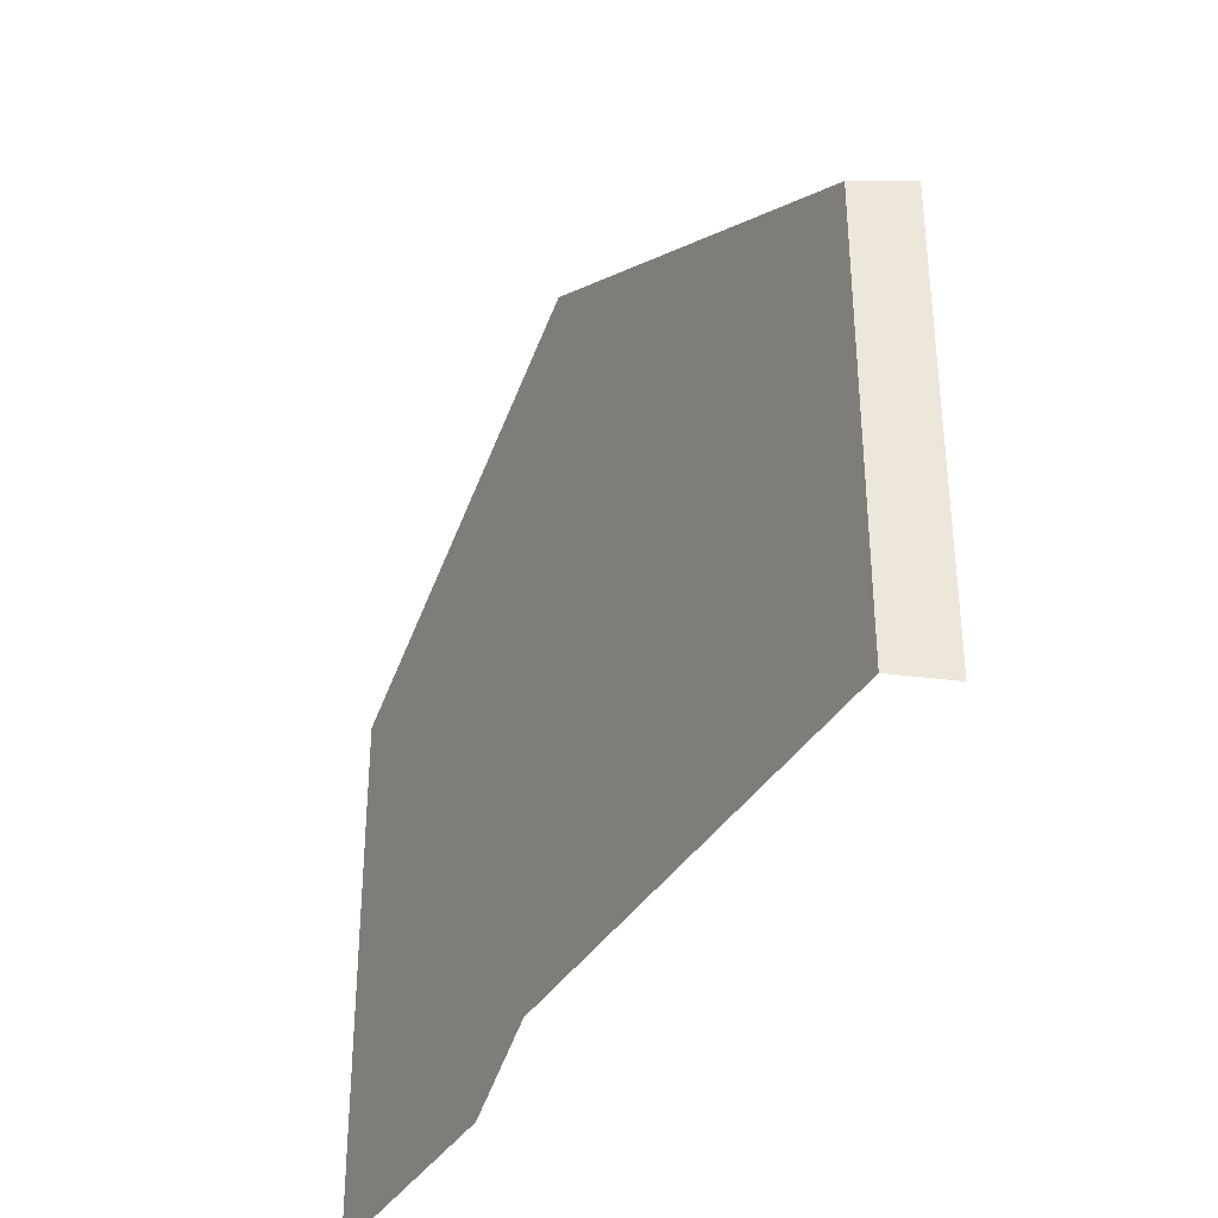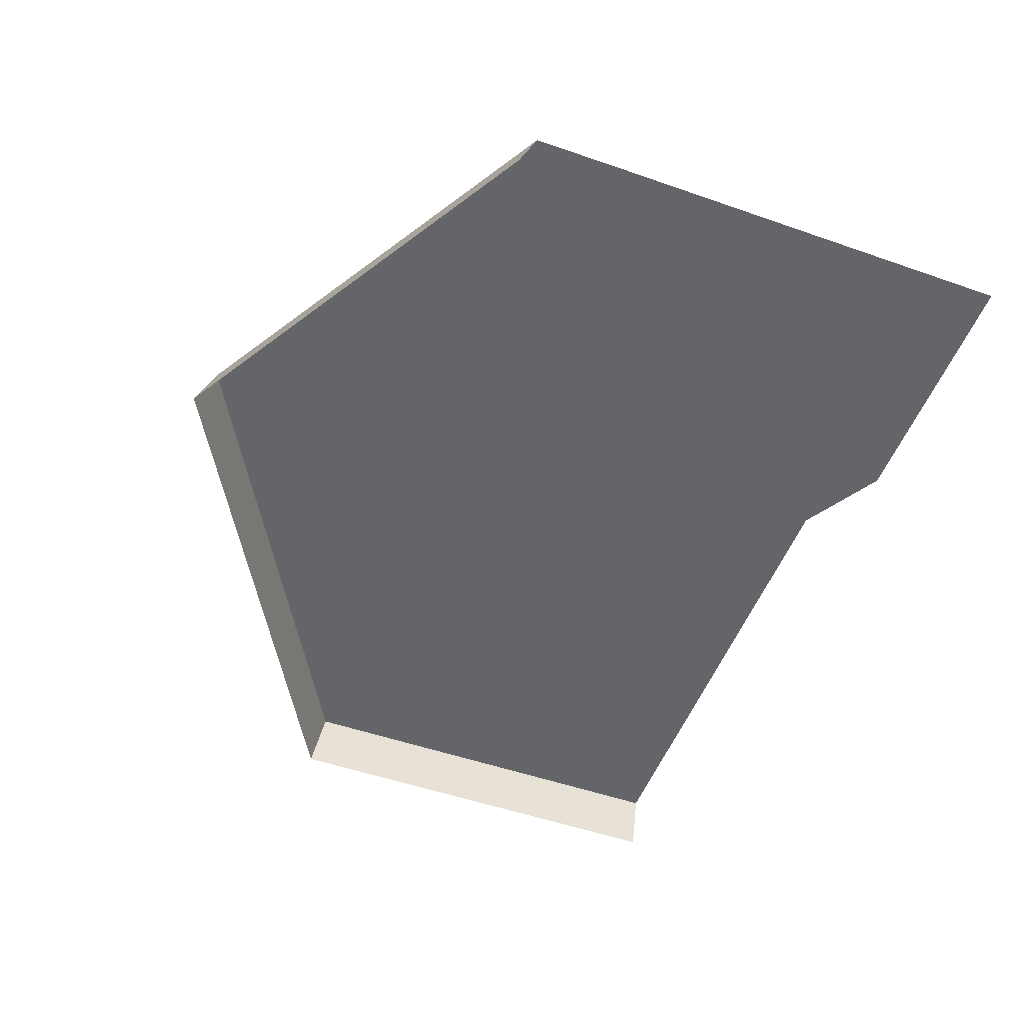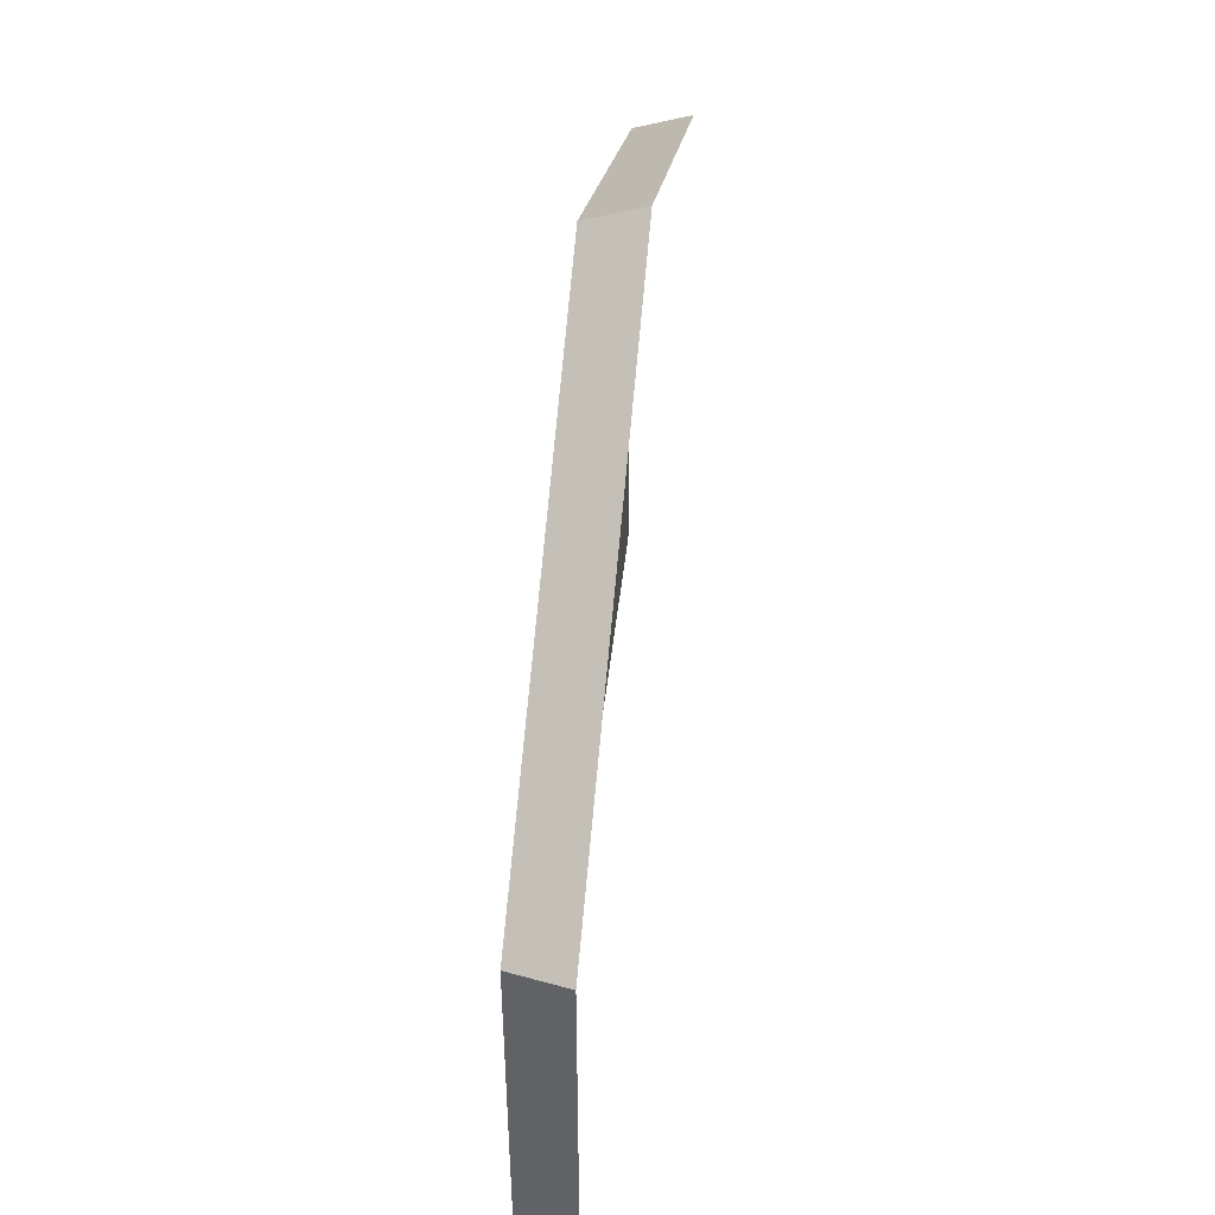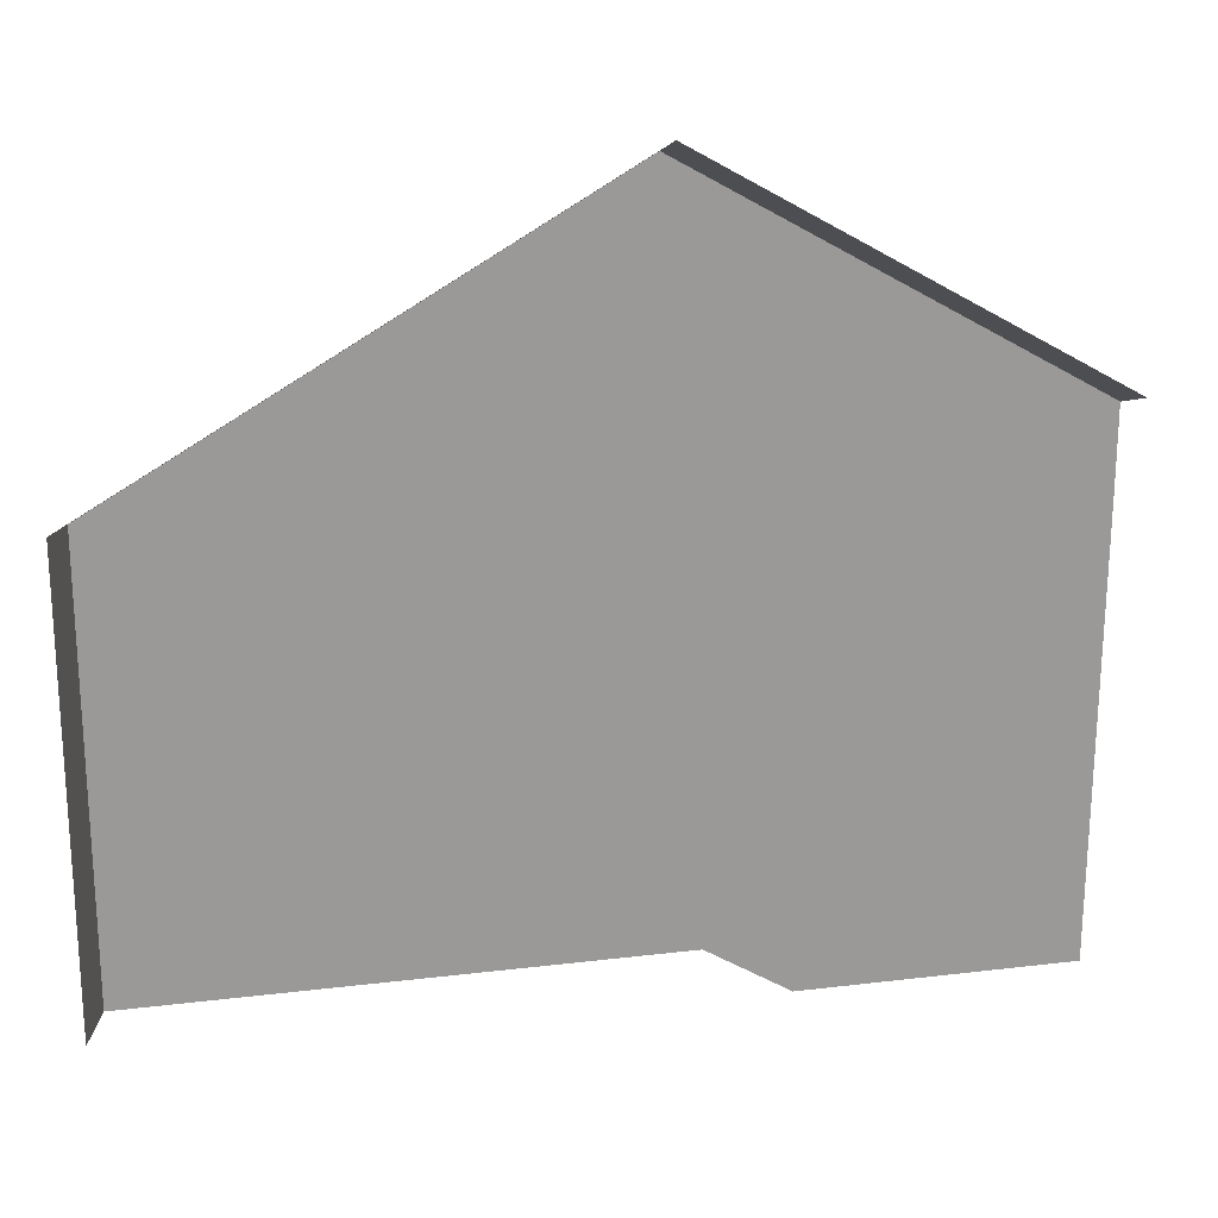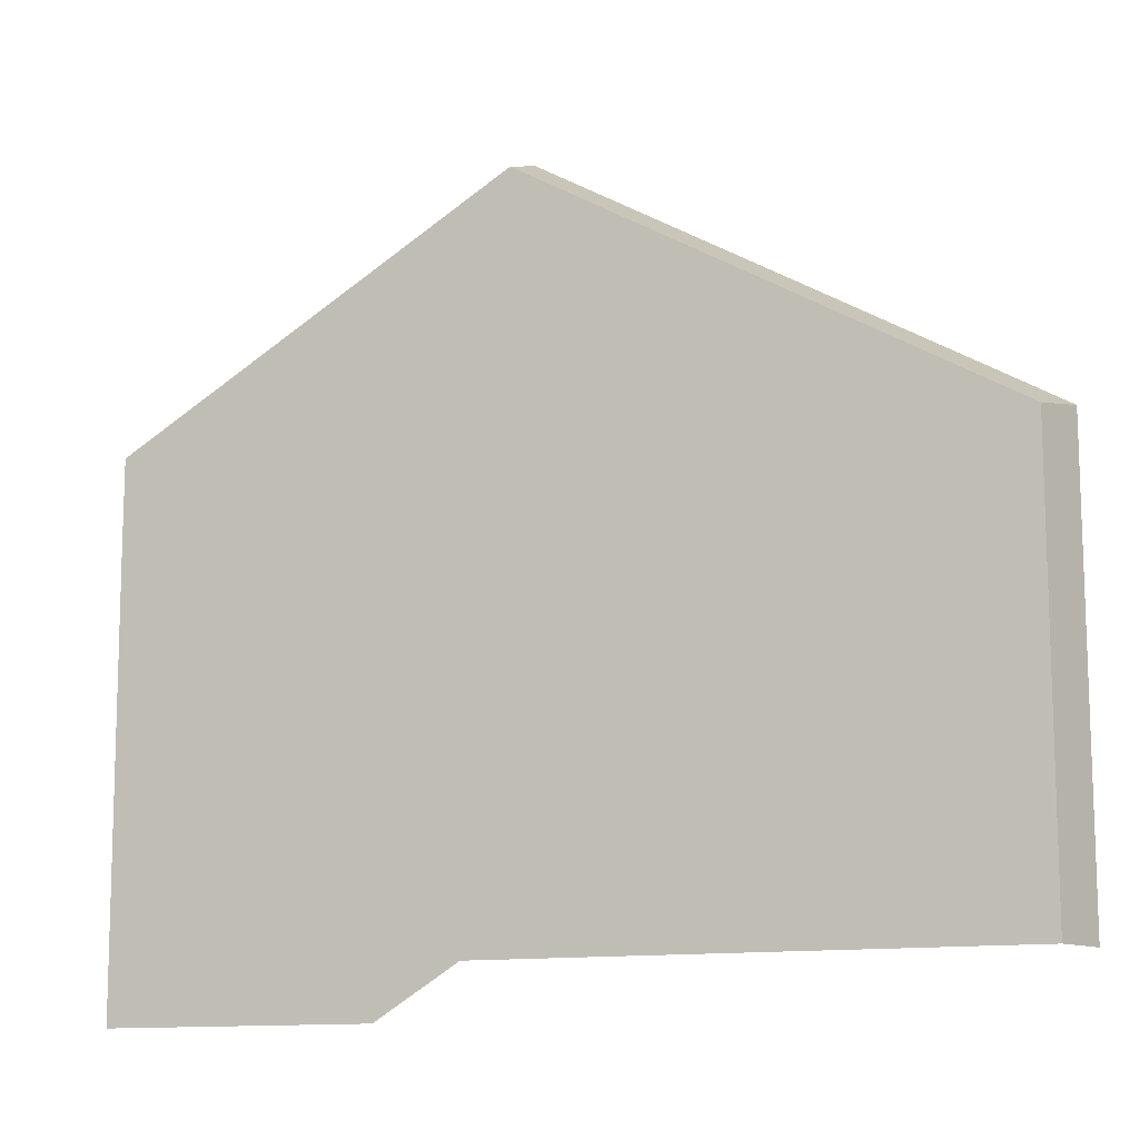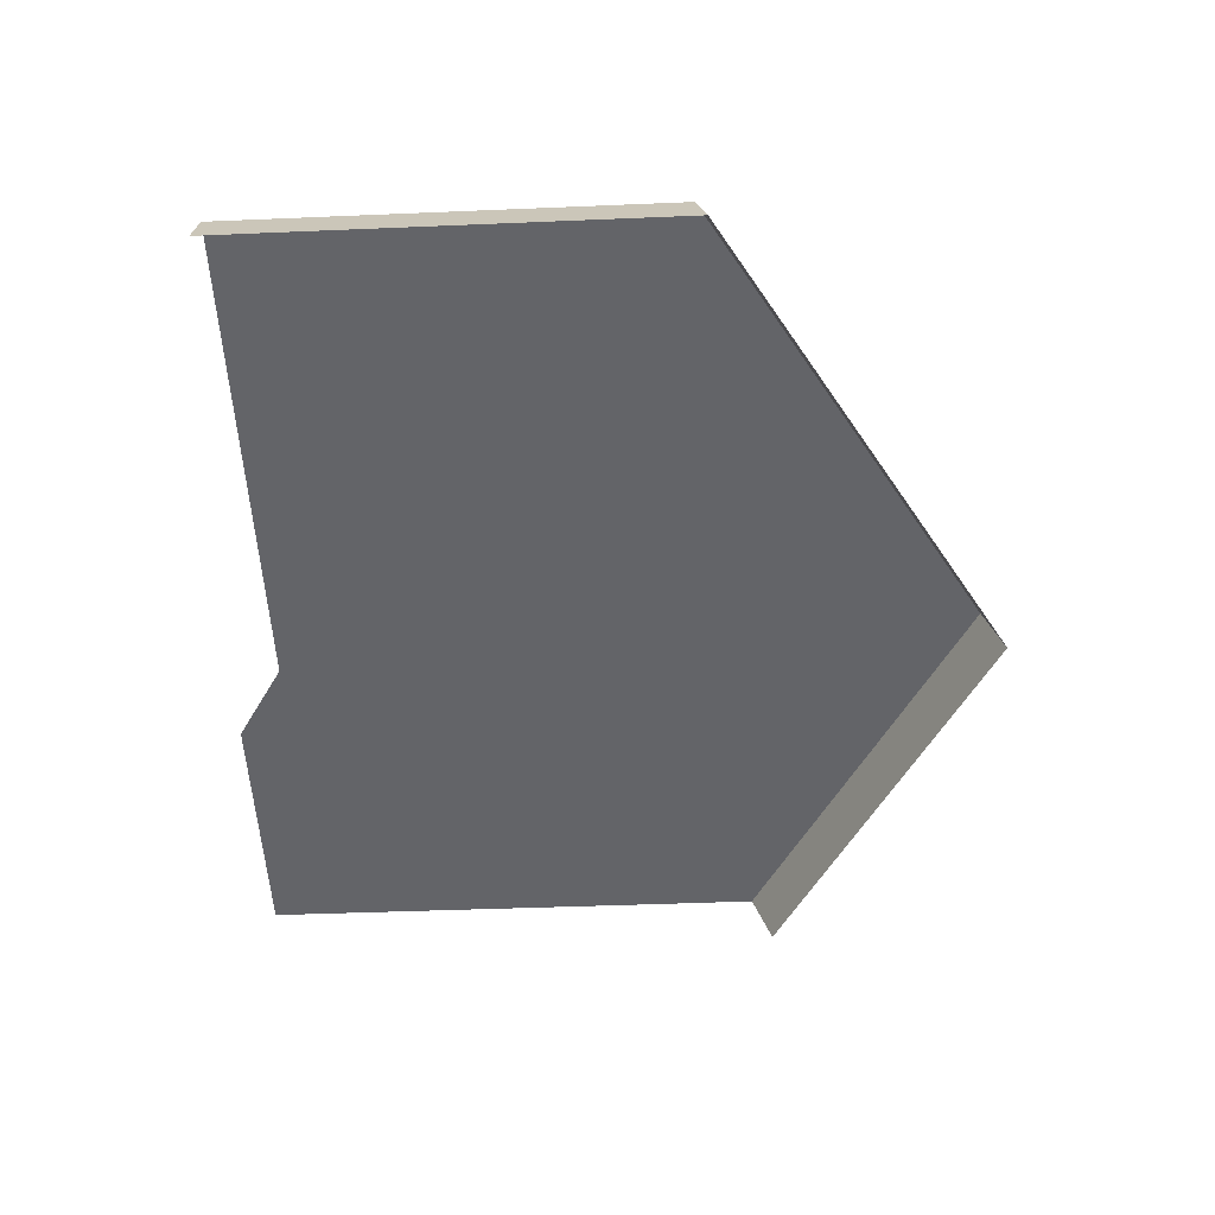
<metadata>
{"format":"obj","ext":"obj","renderer":"f3d","projection":"perspective","resolution":1024,"background":"white","views":[{"elev":-36.2,"azim":62.9,"up":"+Y"},{"elev":-51.5,"azim":-110.6,"up":"+Z"},{"elev":48.3,"azim":96.3,"up":"+Y"},{"elev":21.3,"azim":167.8,"up":"+Y"},{"elev":-12.1,"azim":23.7,"up":"+Y"},{"elev":-51.3,"azim":92.6,"up":"+Z"}]}
</metadata>
<code>
g hex7_2
v 0.501 -0.2882 0.0005437
v 0.251 -0.1439 0.0005437
v 0.251 -0.4326 0.02846
v 0.4924 -0.2932 0.02846
v 0.251 -0.1539 0.02846
v 0.251 -0.5141 0.02846
v 0.06446 -0.5403 0.02846
v 0.3921 -0.5141 0.02846
v 0.4924 -0.5141 0.02846
v 0.04813 -0.271 0.02846
v 0.04813 -0.3155 0.02846
v 0.501 -0.5141 0.0005438
v 0.04813 -0.261 0.0005438
v 0.4941 -0.5141 0.02276
v 0.04813 -0.2629 0.005816
v 0.1865 -0.5403 0.02846
v 0.2289 -0.5141 0.02846
v 0.04916 -0.5403 0.02846
v 0.4924 -0.5141 0.02846
v 0.4924 -0.5141 0.02846
v 0.501 -0.5141 0.0005438
v 0.4924 -0.2932 0.02846
v 0.4924 -0.2932 0.02846
v 0.251 -0.1539 0.02846
v 0.501 -0.2882 0.0005437
v 0.251 -0.1439 0.0005437
v 0.251 -0.1539 0.02846
v 0.04813 -0.271 0.02846
g hex7_2_0
f 17 6 3
f 3 7 17
f 7 16 17
f 8 3 6
f 4 3 8
f 9 4 8
f 5 3 4
f 3 5 10
f 11 3 10
f 7 3 11
f 18 7 11
f 19 14 12
f 21 1 20
f 1 22 20
f 2 24 23
f 25 2 23
f 27 26 13
f 13 15 27
f 15 28 27

</code>
